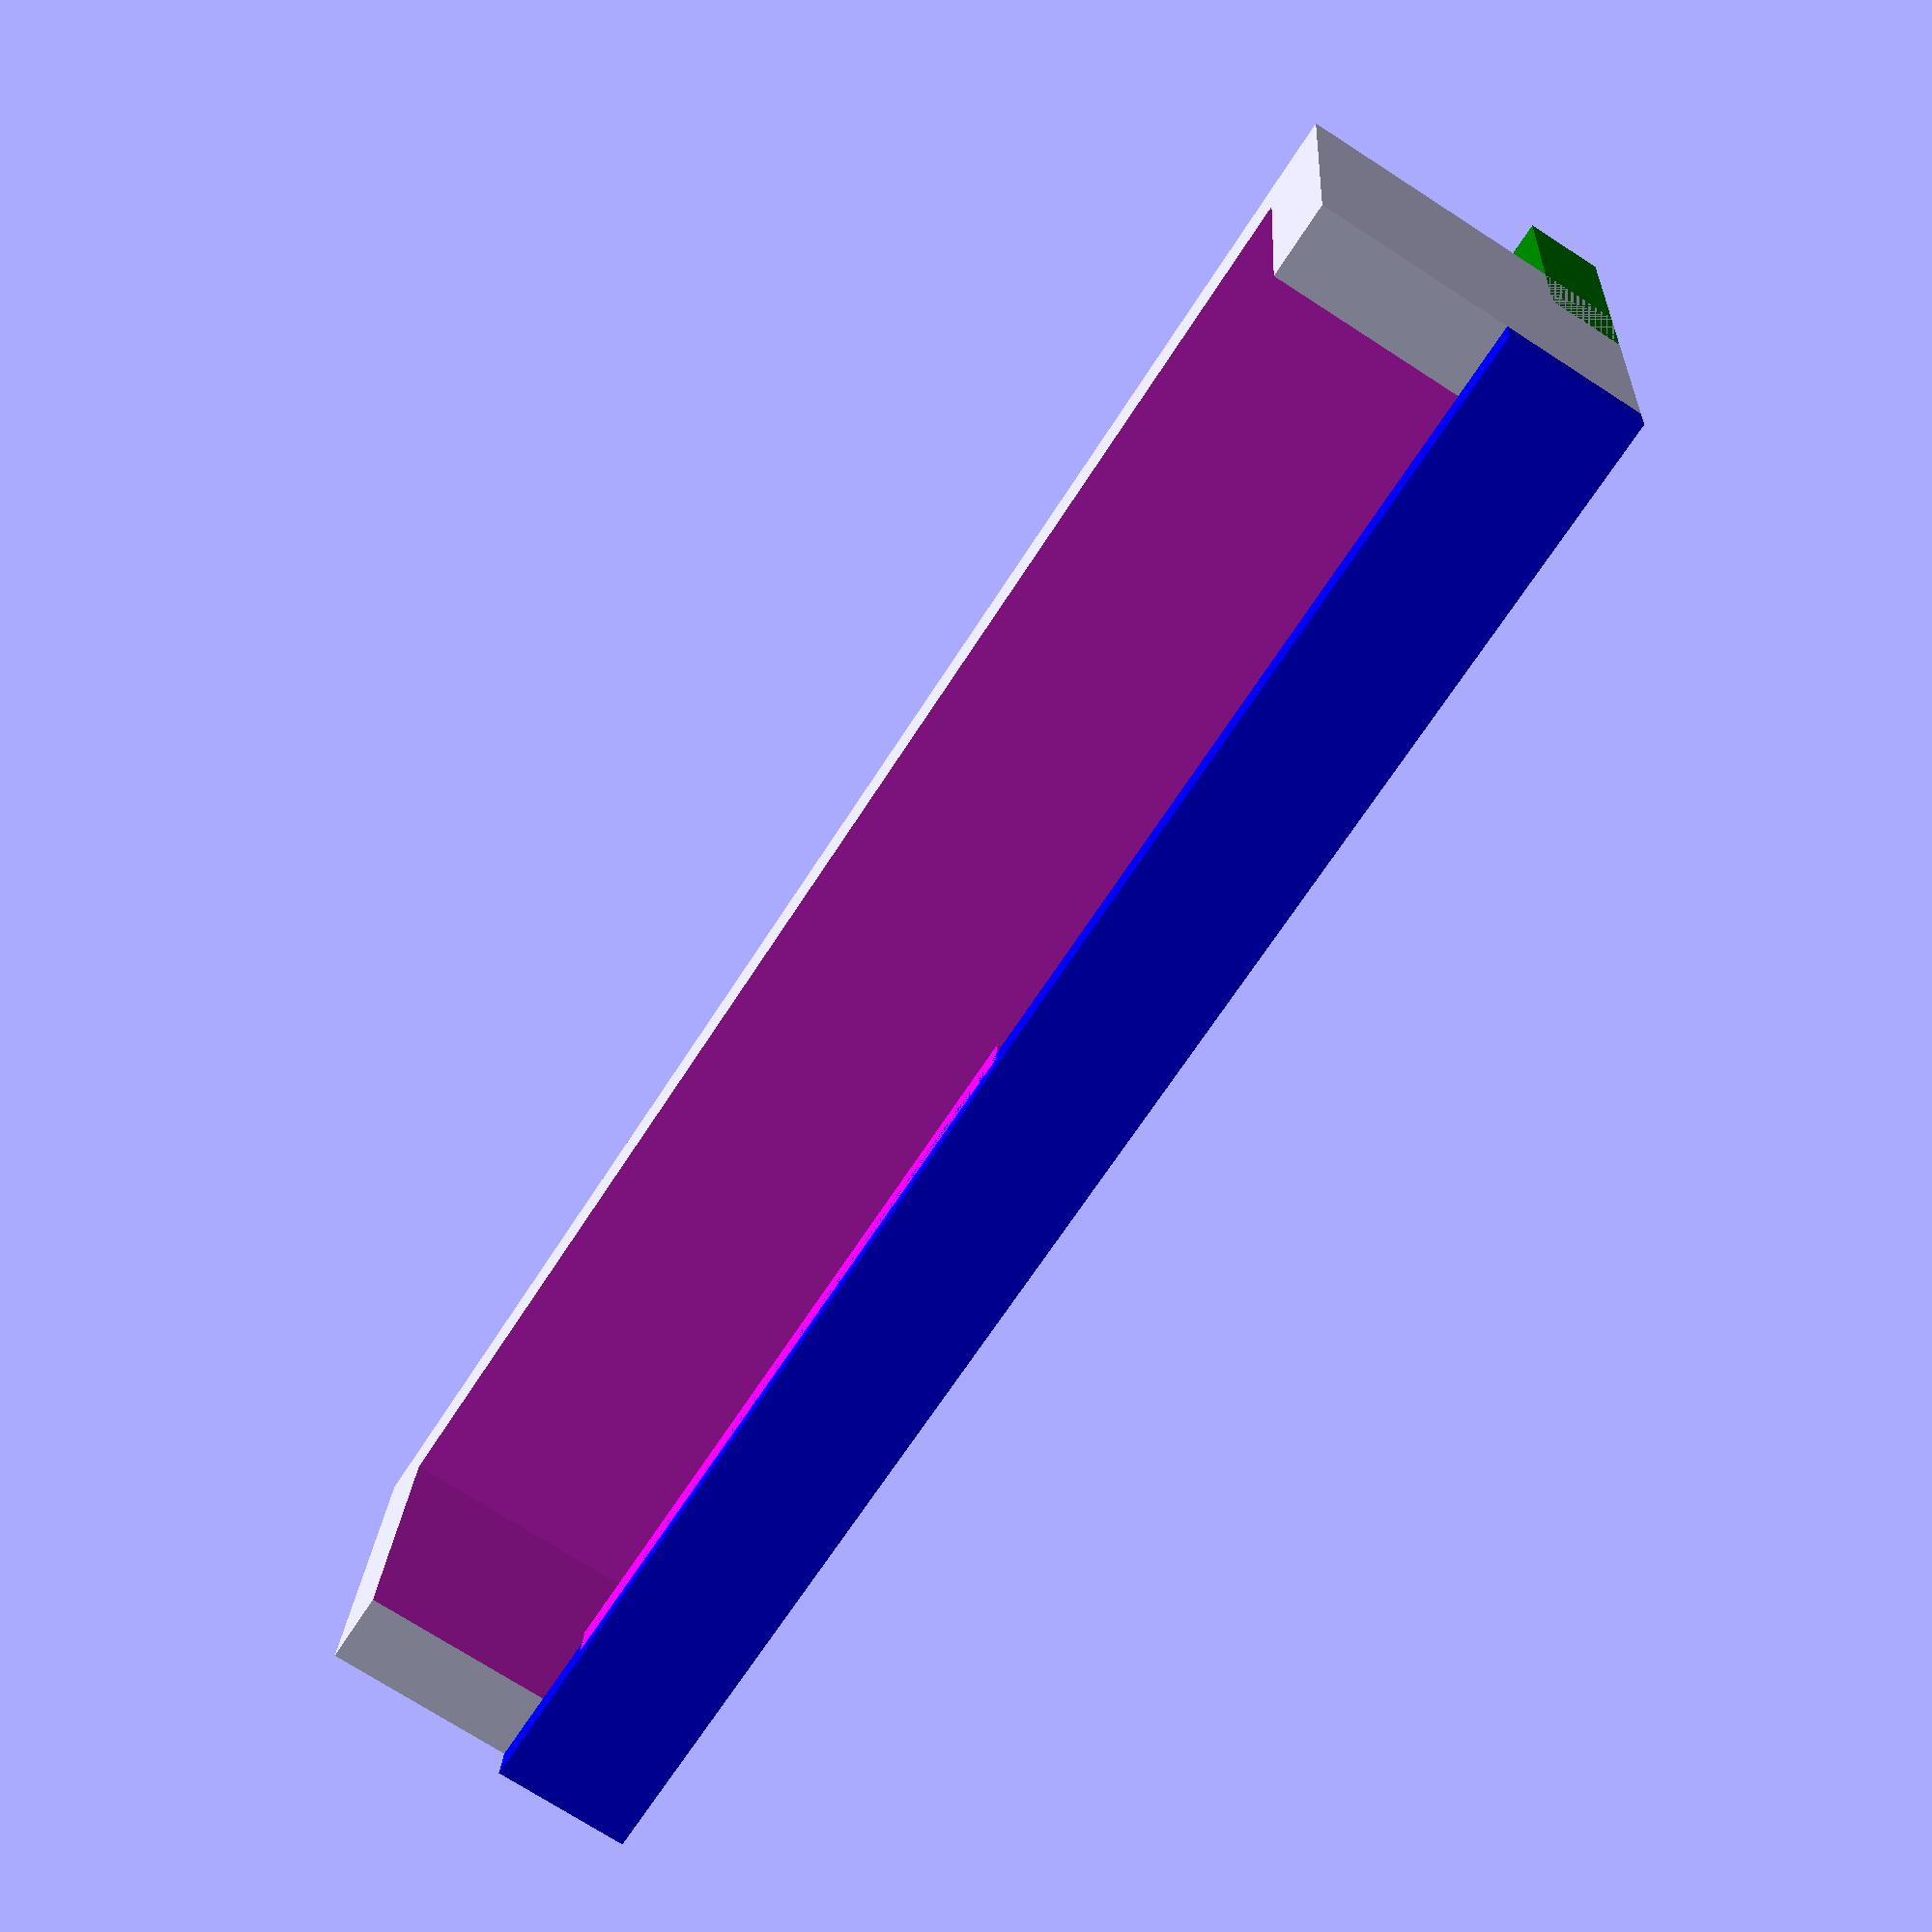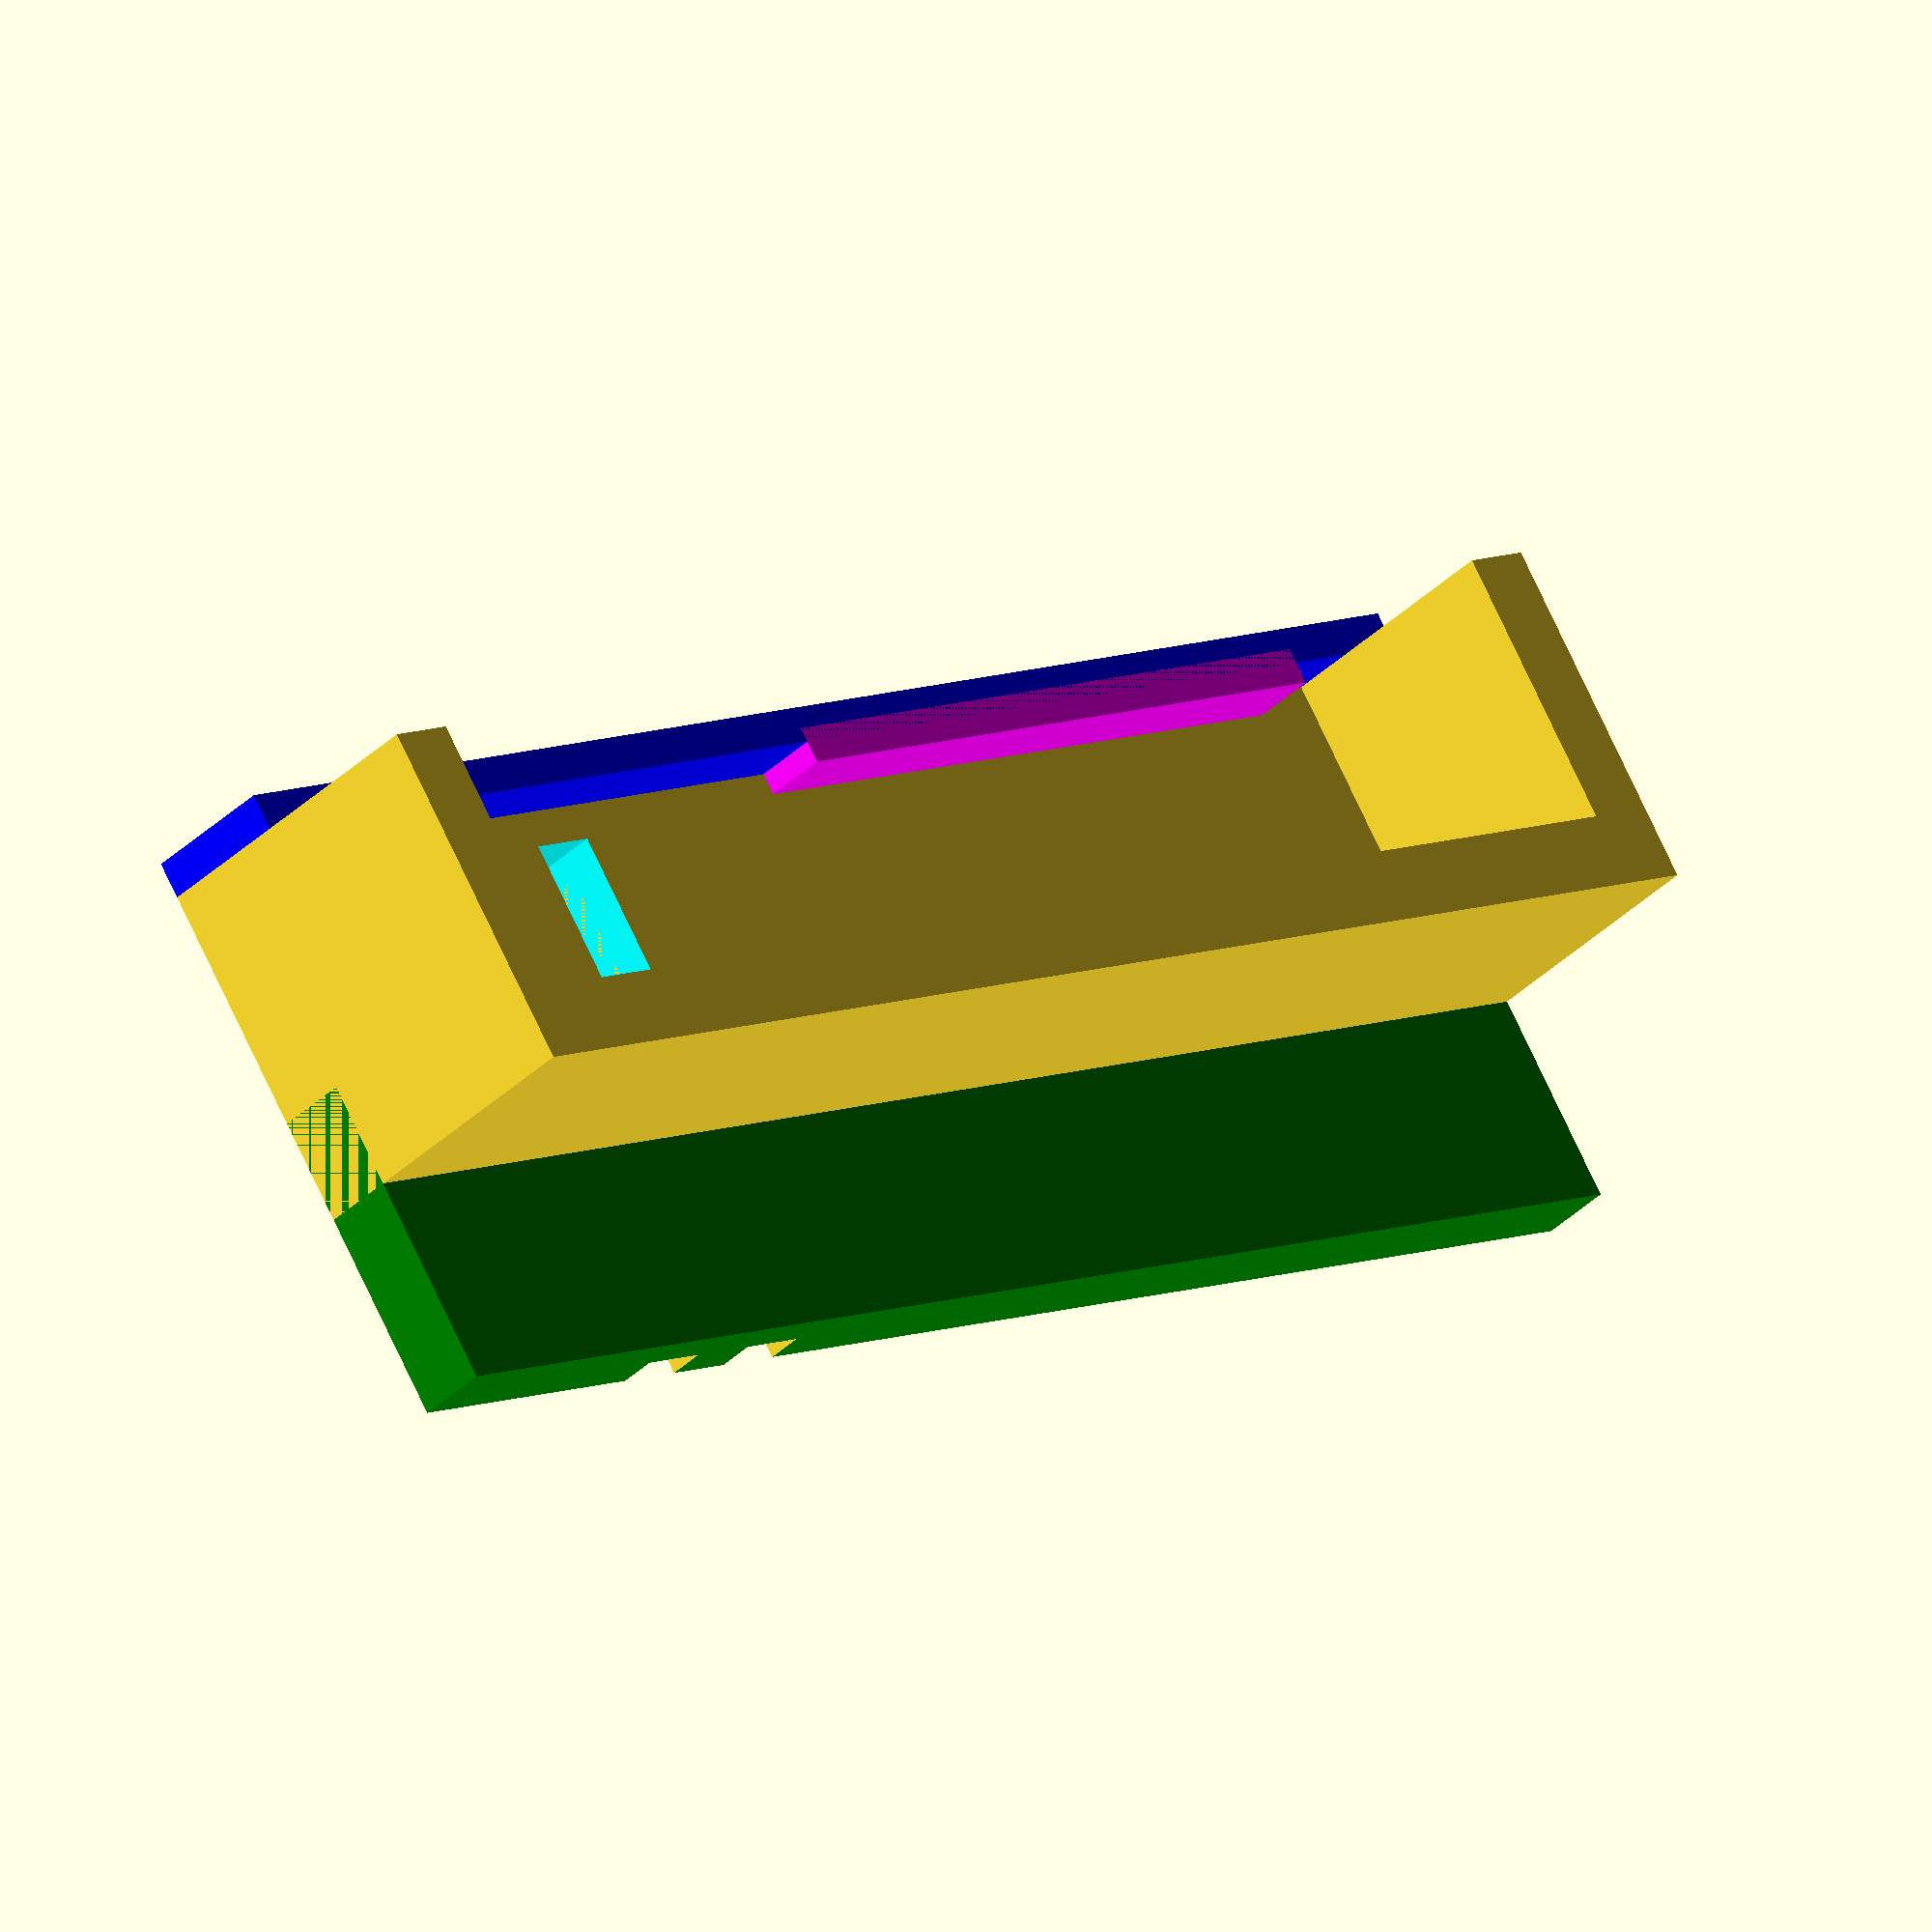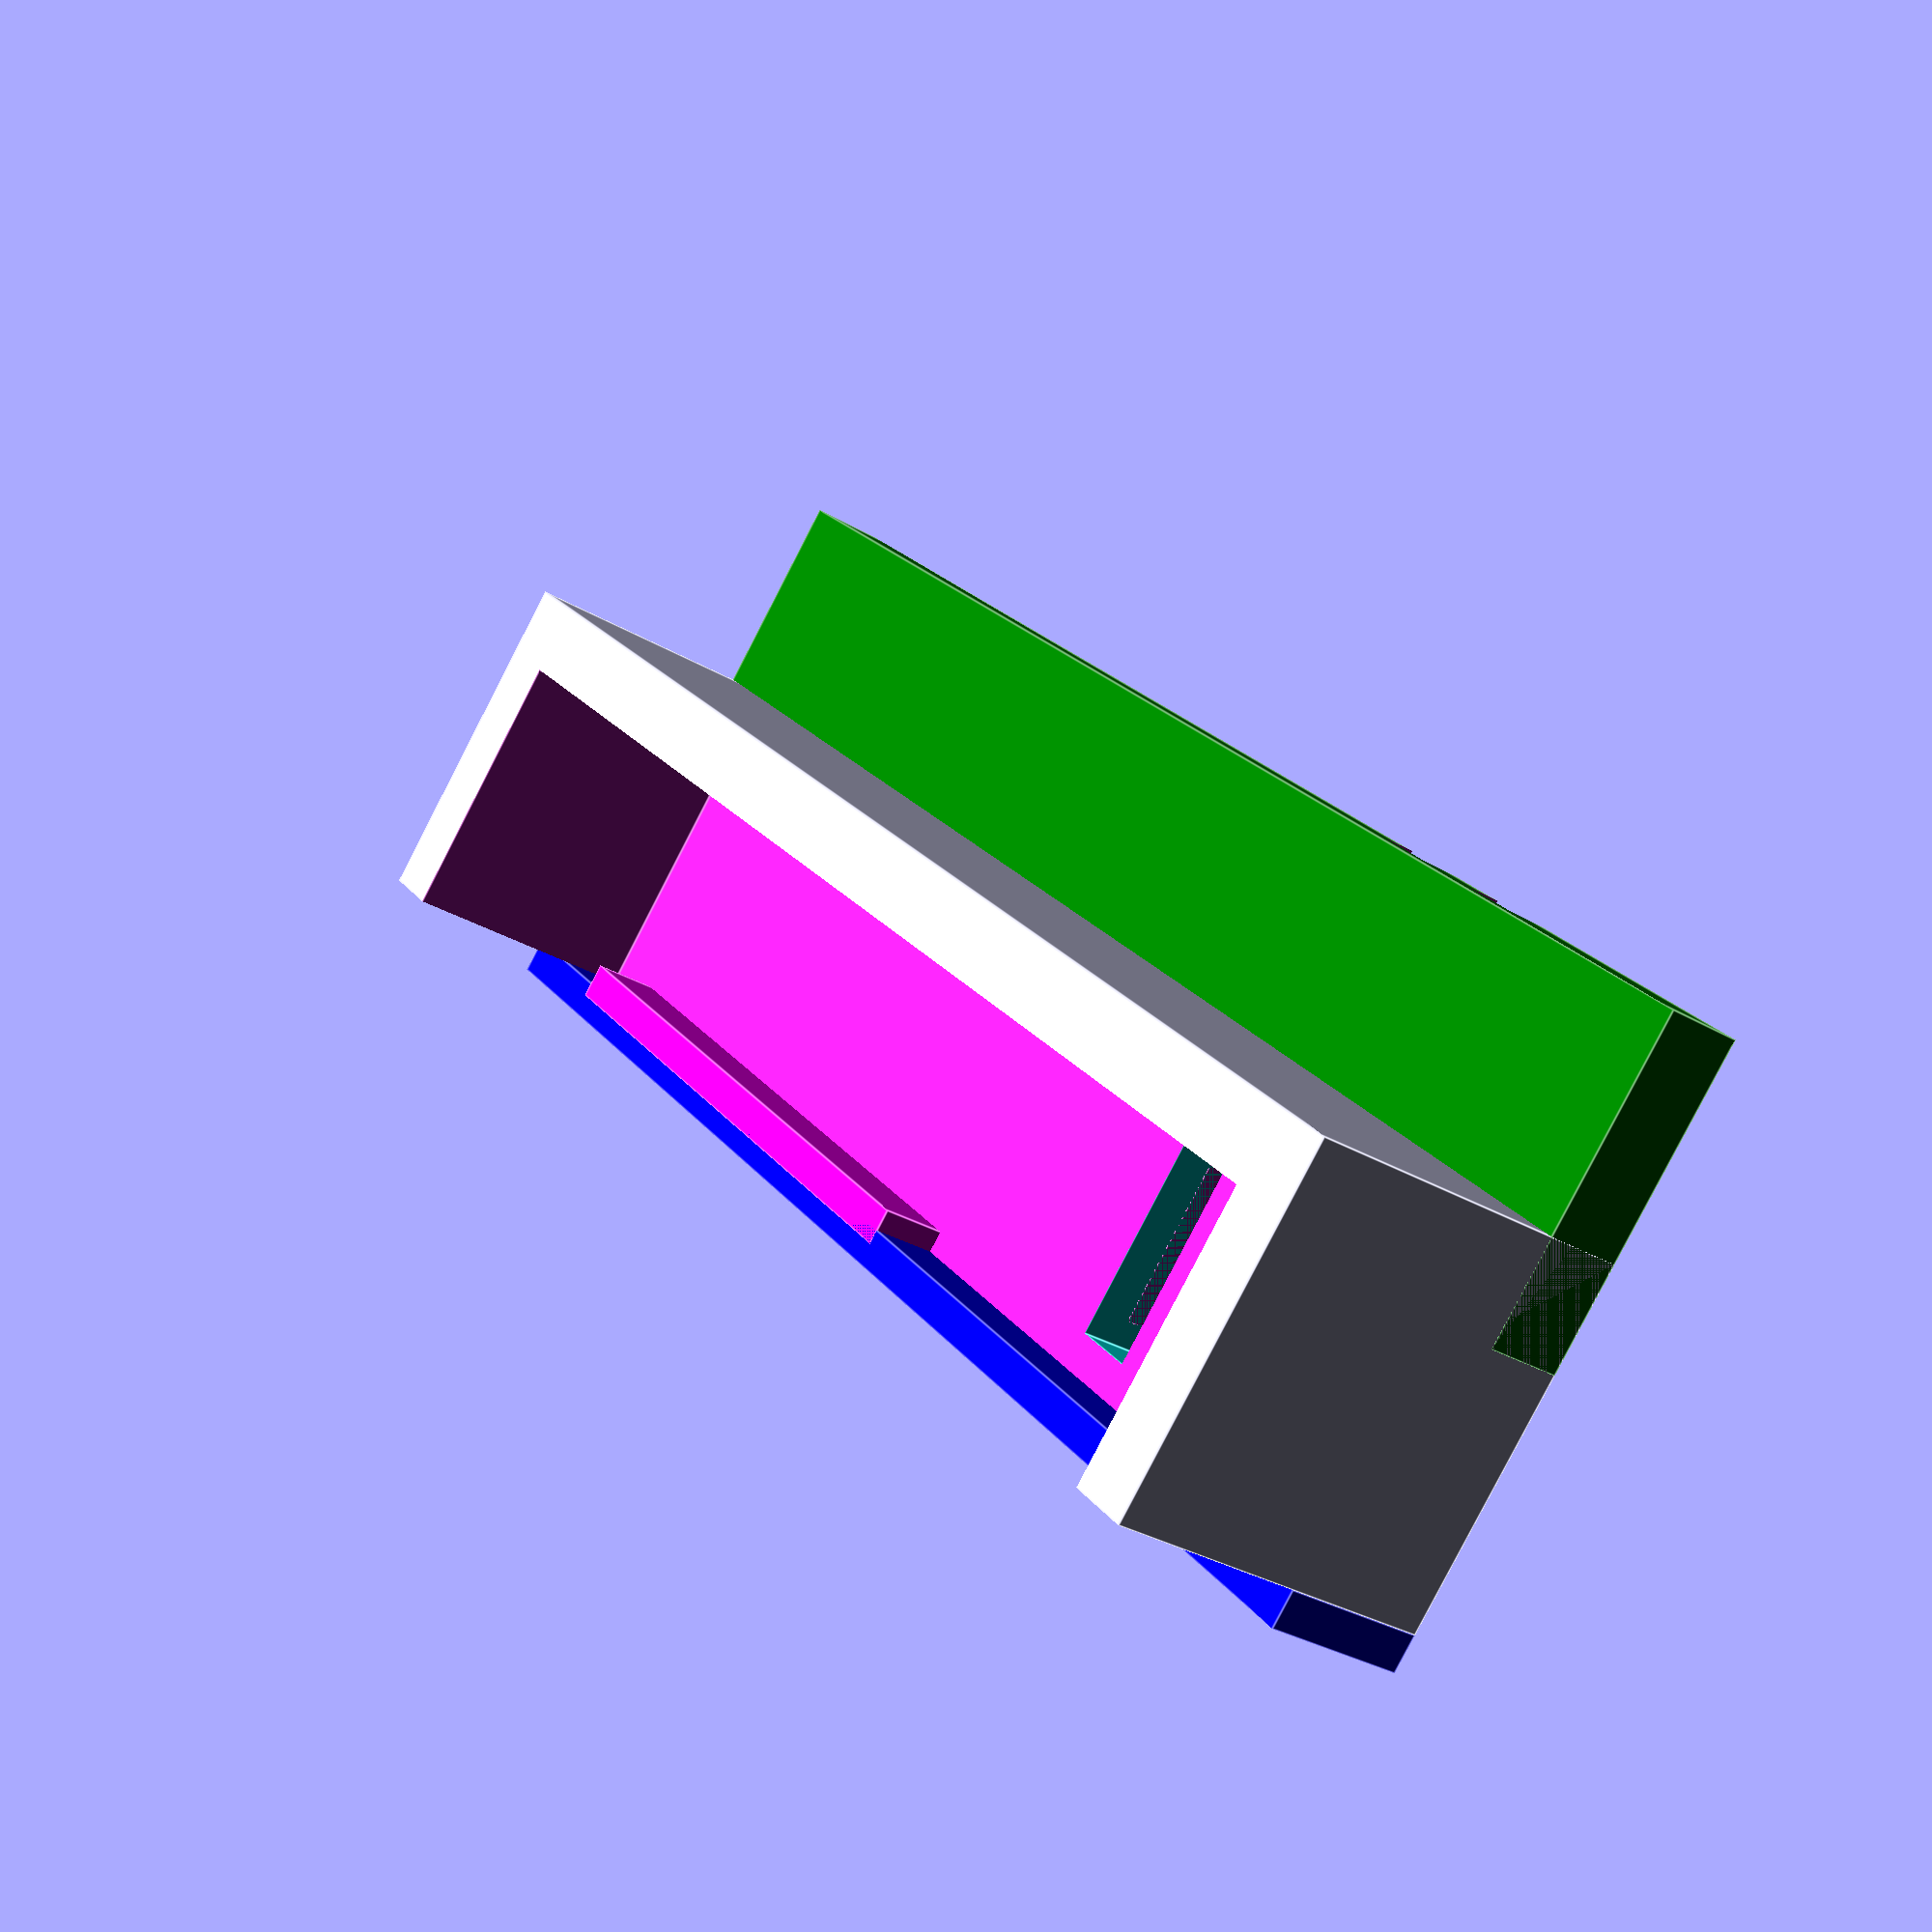
<openscad>
$fn=100;
MM = 25.42;
FUDGE = 1;

inkbird_width = 112 + 97 + FUDGE;
inkbird_depth = (3 + 3/8) * MM + FUDGE;
inkbird_heigth = 35; // (1 + 3/8) * MM + FUDGE;

thick = 10;

module make_box()
{
    translate([0, -inkbird_depth/3, 0])
    color("GREEN")
    cube([inkbird_width + thick *2 , inkbird_depth/2 , thick+.1], center = false);

    difference()
    {
        cube([inkbird_width + thick *2, (inkbird_depth + thick)/2, inkbird_heigth + thick], center = false);
        translate([thick, thick, thick +.01])
        cube([inkbird_width , inkbird_depth, inkbird_heigth], center = false);
    }

    translate([0, (inkbird_depth + thick)/2, 0])
    color("BLUE")
    cube([inkbird_width + thick *2 , thick/2 , thick + 9], center = false);

    // front display is not flat but 2 steps. Add shim to pin it against wall.
    SHIM_LEN = 120;
    SHIM_THICK = 3;
    color("MAGENTA")
    translate([inkbird_width - SHIM_LEN + 20, (inkbird_depth + thick)/2 - SHIM_THICK])
    cube([inkbird_width + thick - SHIM_LEN , thick/2 , thick + 9], center = false);
}

module thermo_hole(x_offset)
{
    translate([x_offset + thick/2 + FUDGE, -60/2, -5])
    cube([ thick, 70, 10]);

    color("CYAN")
    translate([x_offset + thick/2 + FUDGE, 0, +.1])
    cube([ thick , inkbird_depth/2, 10]);
}

difference()
{
    make_box();
    thermo_hole(34.5);
    thermo_hole(54.6);
   
}

</openscad>
<views>
elev=253.7 azim=5.5 roll=122.8 proj=p view=wireframe
elev=218.2 azim=146.5 roll=219.8 proj=o view=wireframe
elev=32.5 azim=226.2 roll=50.5 proj=p view=edges
</views>
